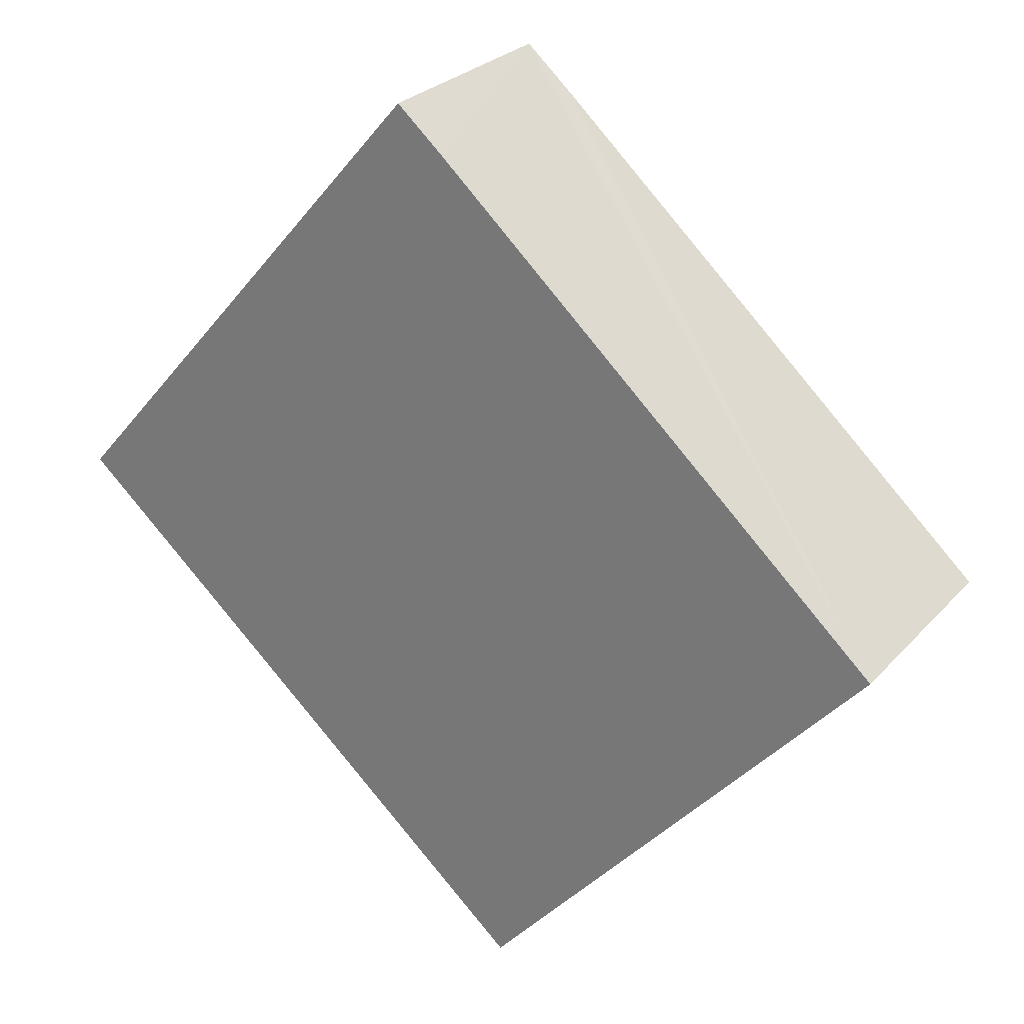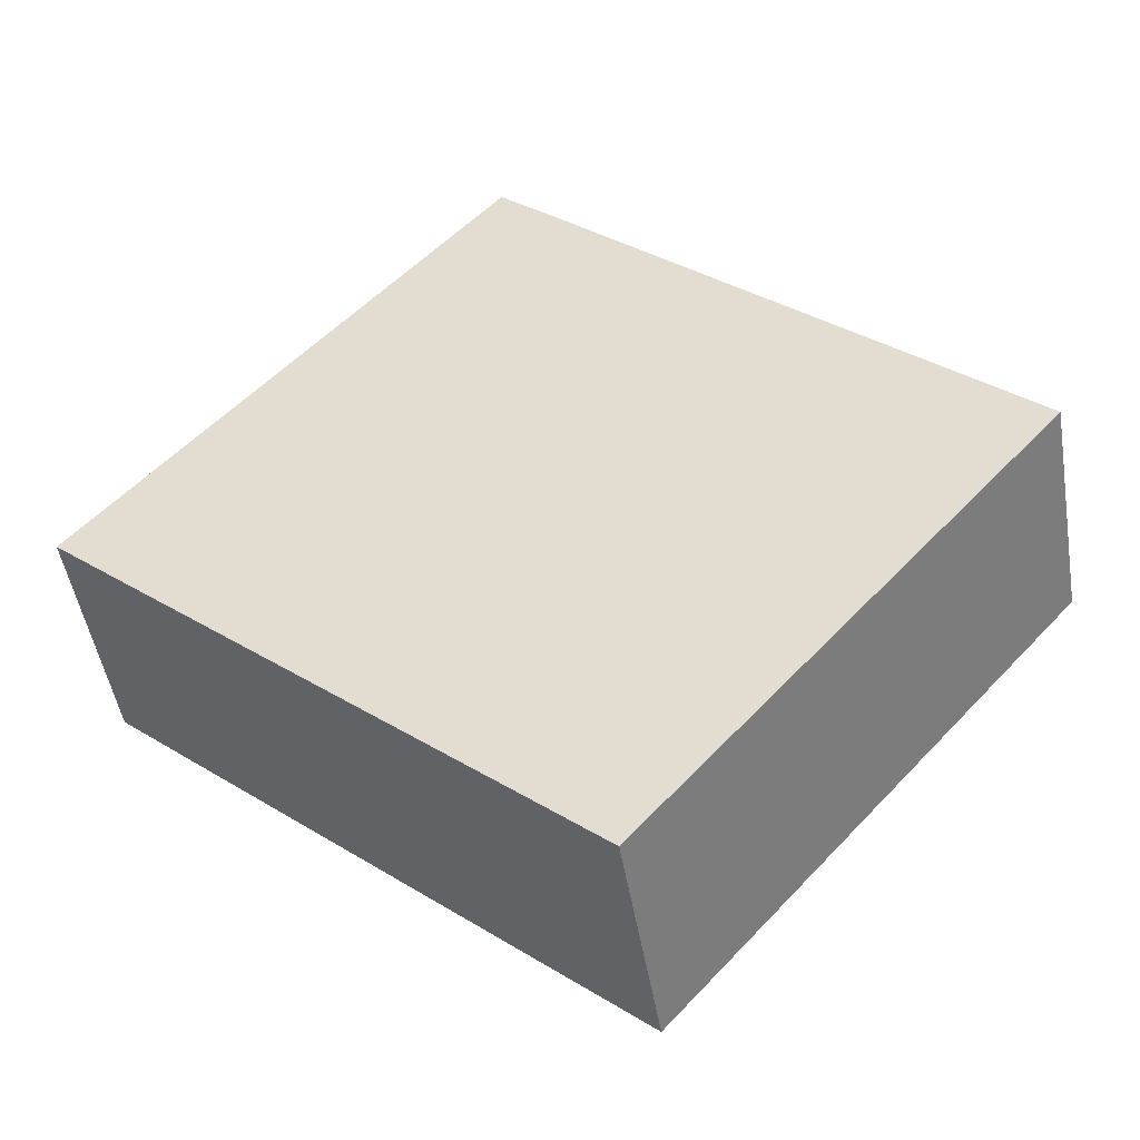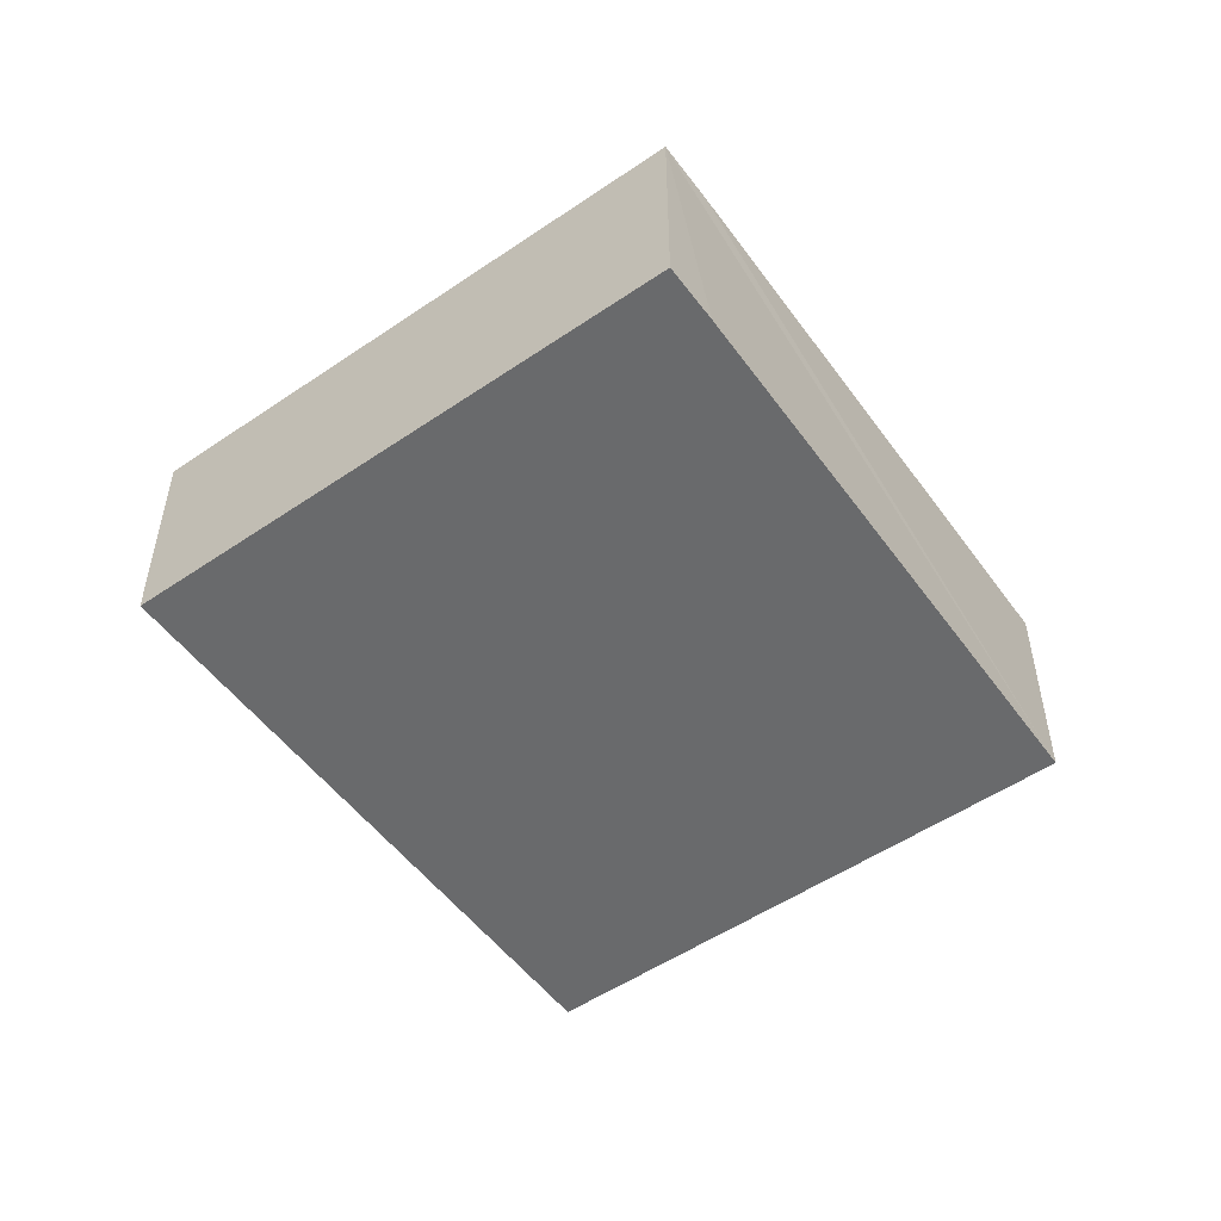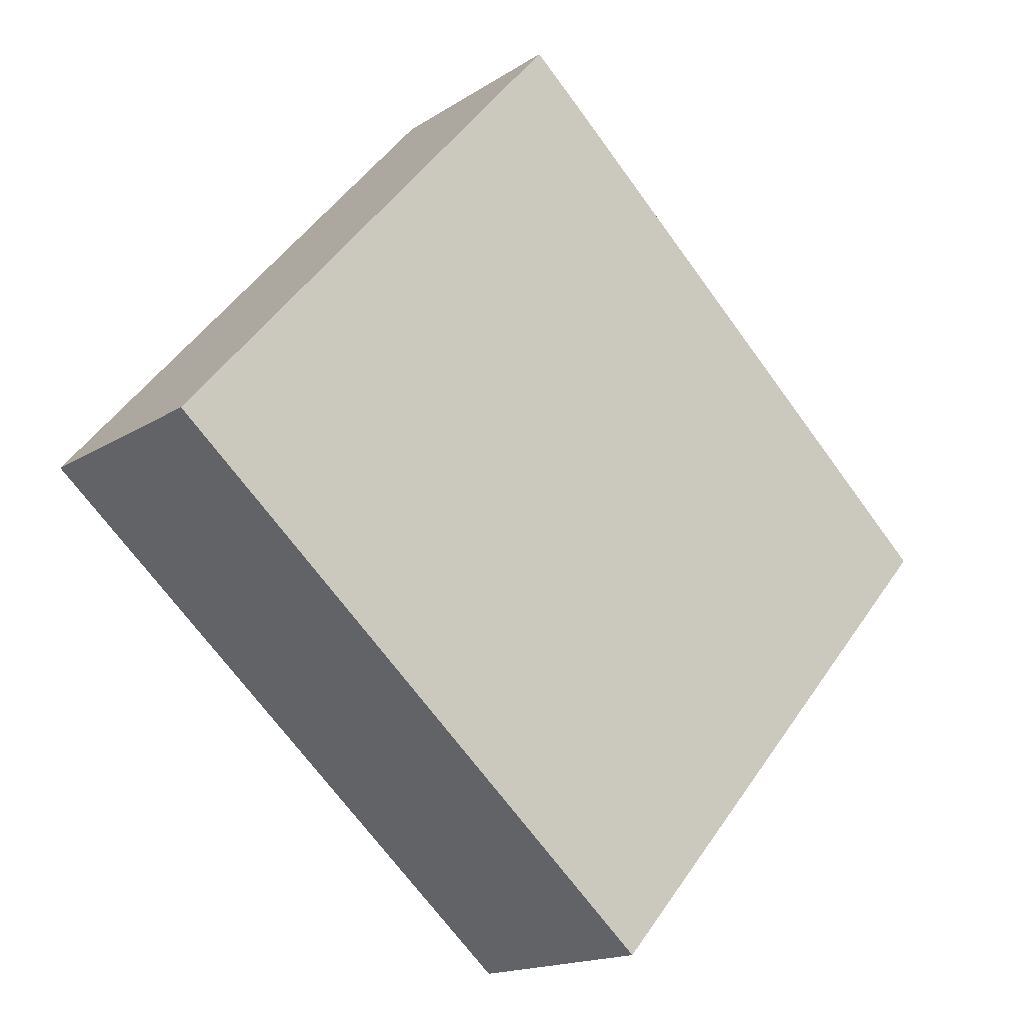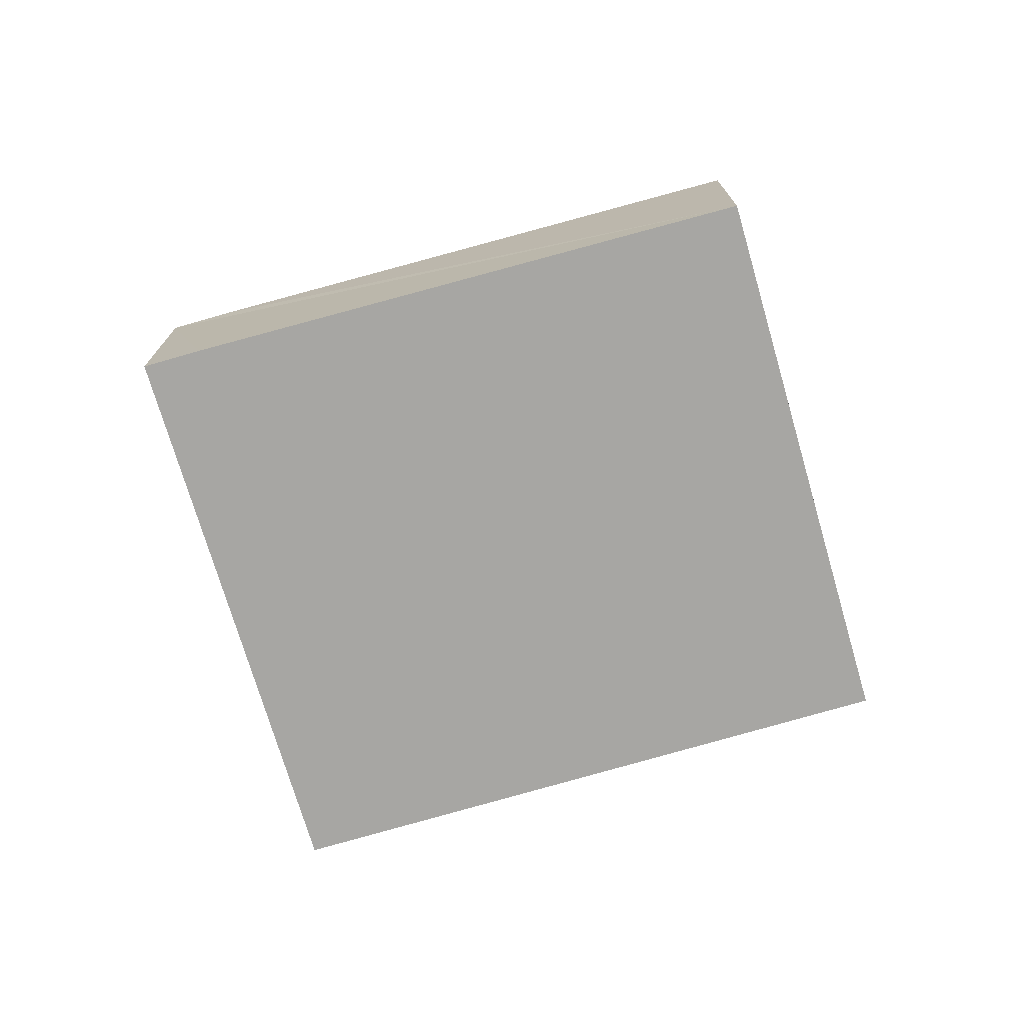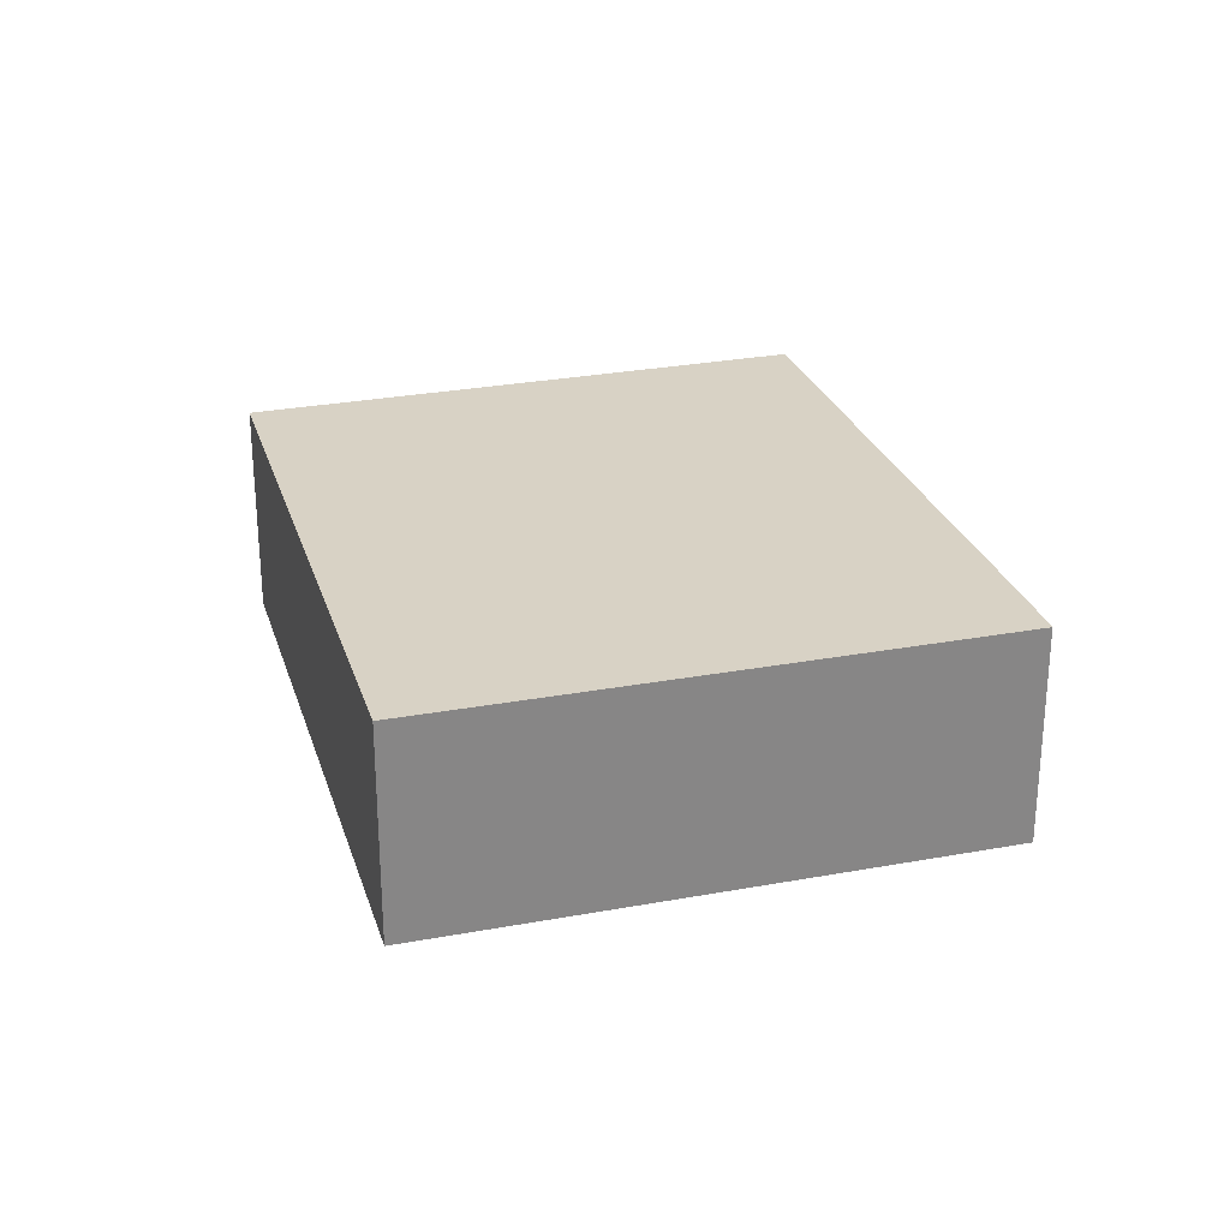
<metadata>
{"format":"obj","ext":"obj","renderer":"f3d","projection":"perspective","resolution":1024,"background":"white","views":[{"elev":27.0,"azim":32.2,"up":"+Z"},{"elev":-48.3,"azim":9.5,"up":"+Z"},{"elev":-52.9,"azim":-12.9,"up":"+Y"},{"elev":-16.2,"azim":-37.4,"up":"+Z"},{"elev":-74.1,"azim":57.4,"up":"+Y"},{"elev":27.7,"azim":-64.9,"up":"+Y"}]}
</metadata>
<code>
v  0 2.304 1.411e-16
v  5.366 2.304 -4.293
v  5.178 2.304 -4.508
v  8.755 2.304 -0.425
v  9.198 2.304 0.081
v  4.564 2.304 4.285
v  4.075 2.304 4.715
v  9.198 -4.96e-18 0.081
v  8.755 2.602e-17 -0.425
v  5.366 2.629e-16 -4.293
v  5.178 2.76e-16 -4.508
v  0 0 0
v  4.075 -2.887e-16 4.715
v  4.564 -2.624e-16 4.285
g defaultobject
f 1 2 3
f 2 1 4
f 4 1 5
f 5 1 6
f 6 1 7
f 8 4 5
f 4 8 2
f 2 8 9
f 2 9 10
f 2 10 3
f 3 10 11
f 11 1 3
f 1 11 12
f 12 7 1
f 7 12 13
f 6 8 5
f 8 6 7
f 8 7 14
f 14 7 13
f 11 13 12
f 13 11 10
f 13 10 9
f 13 9 8
f 13 8 14

</code>
